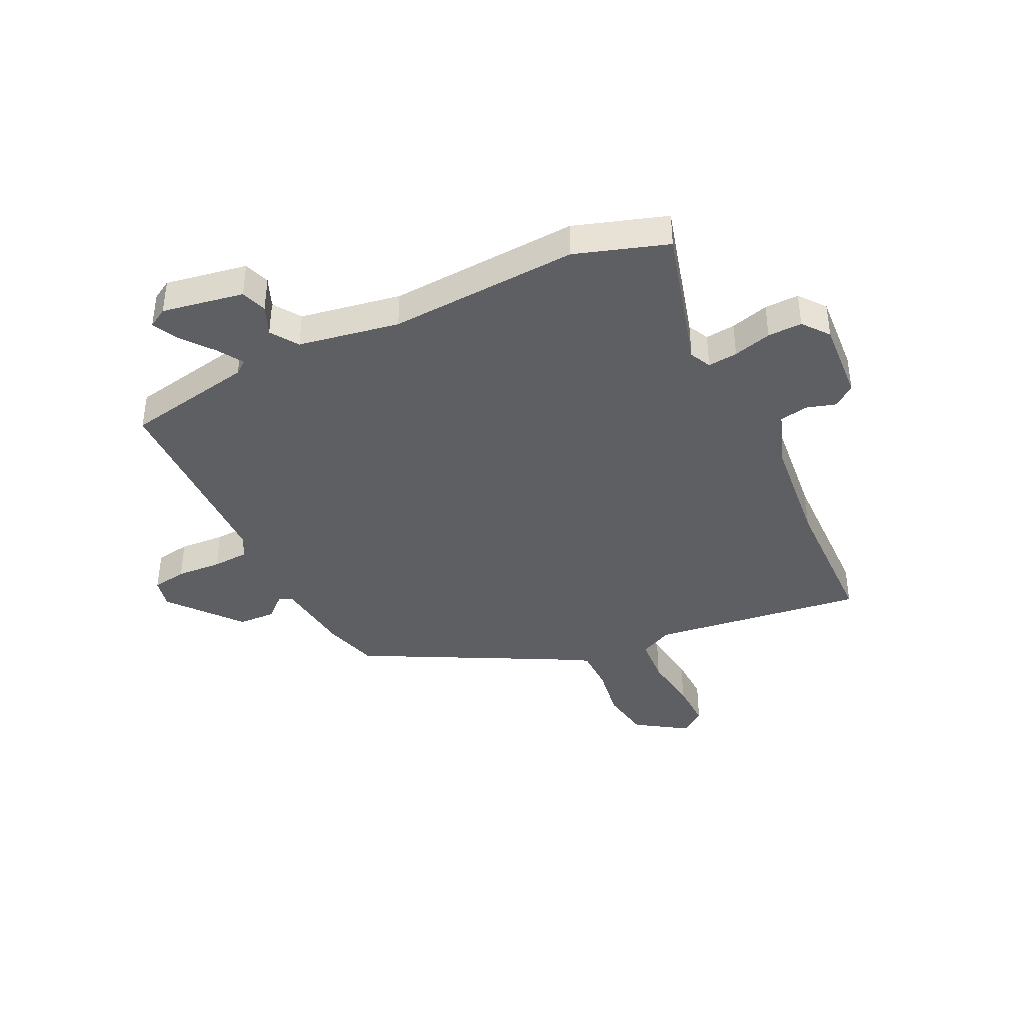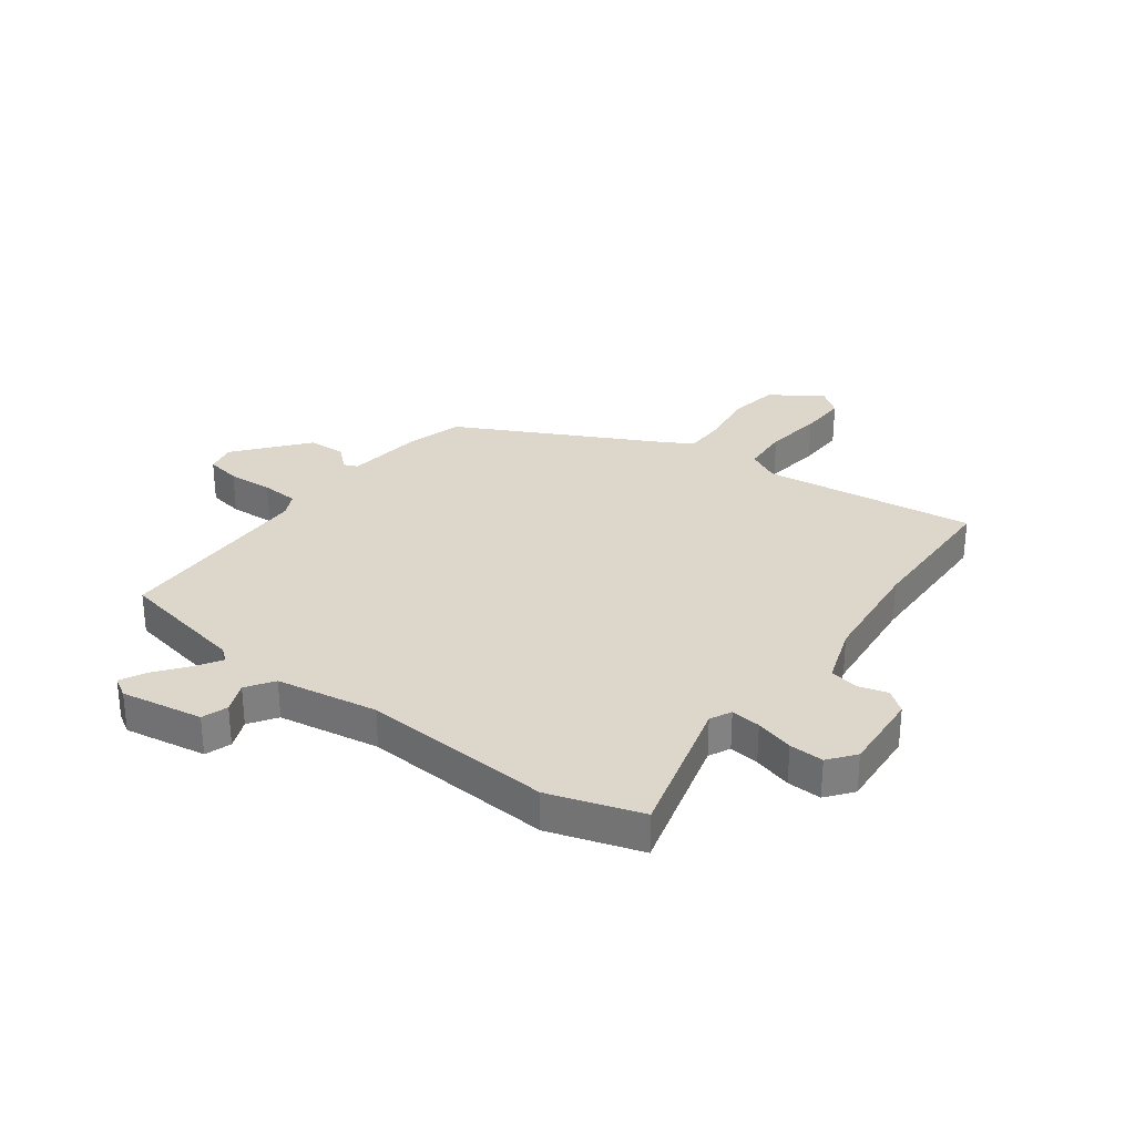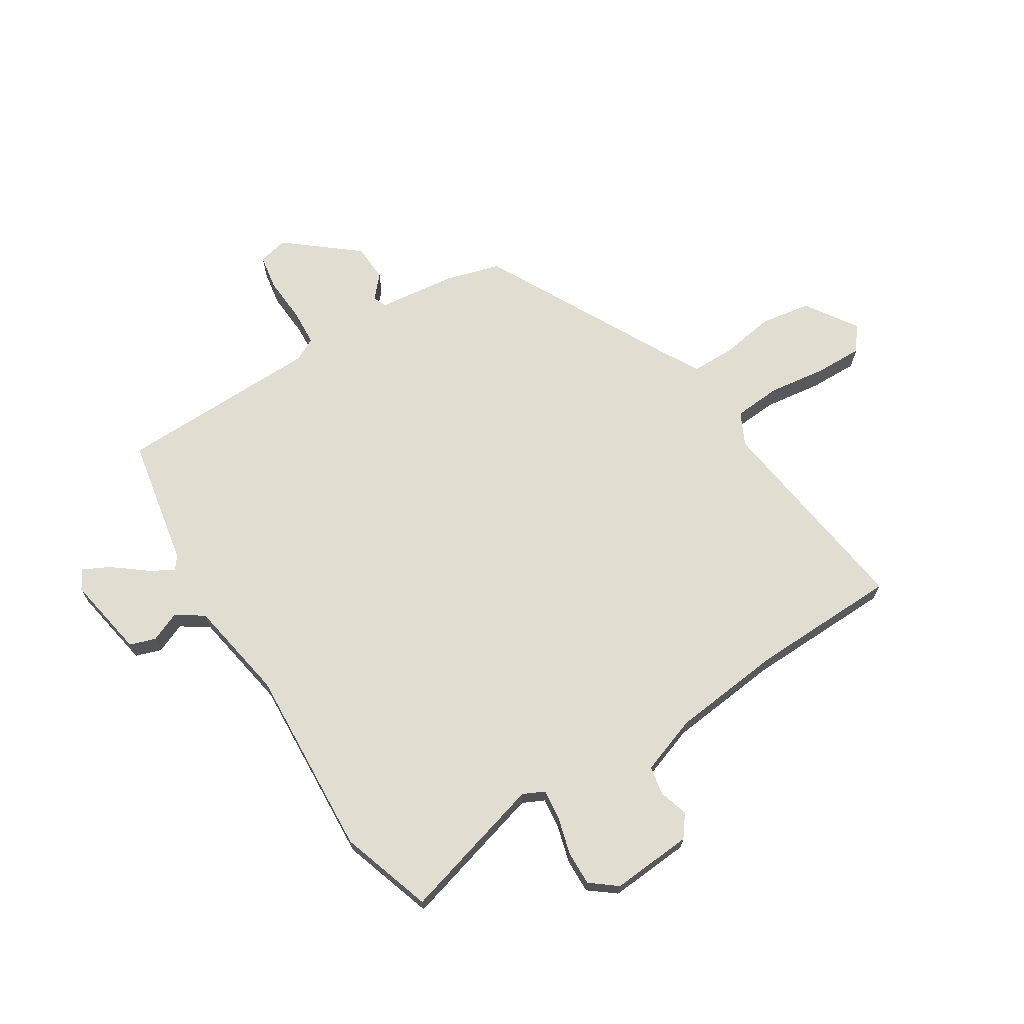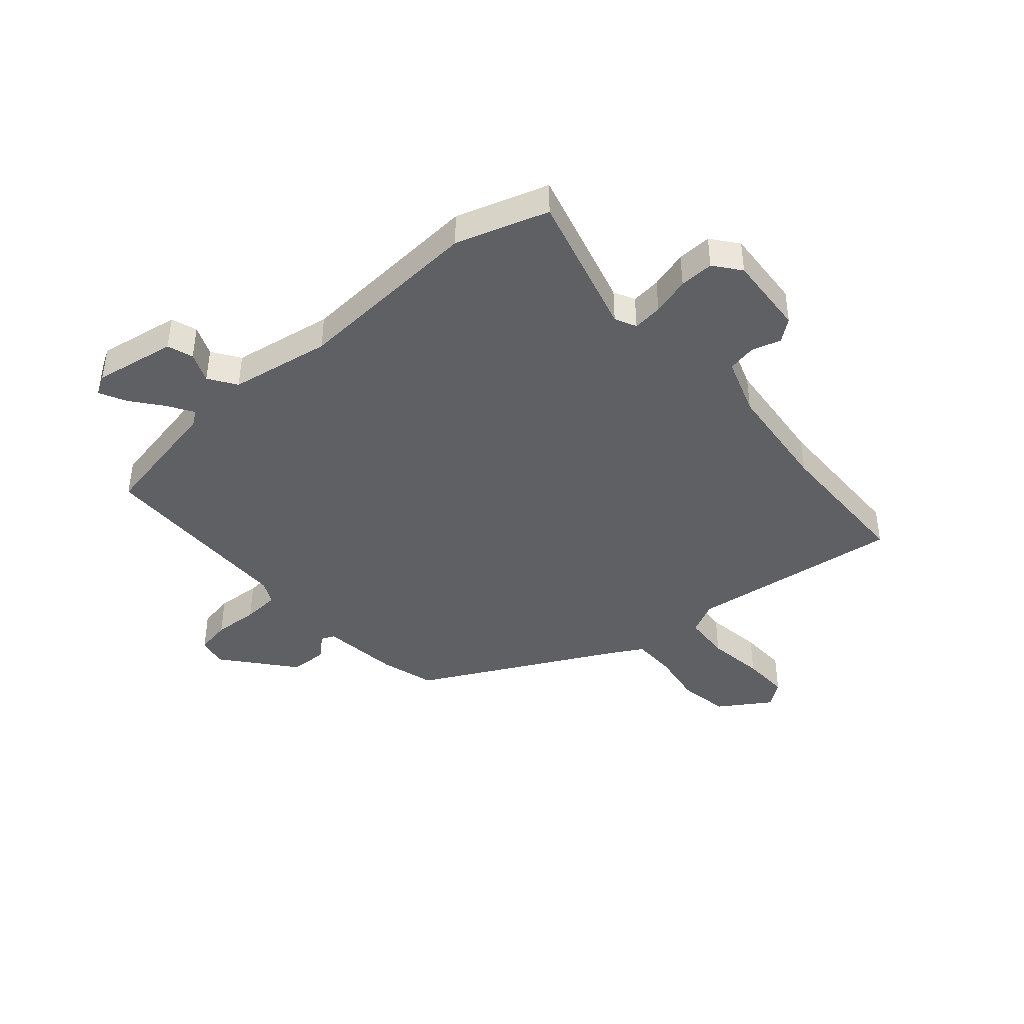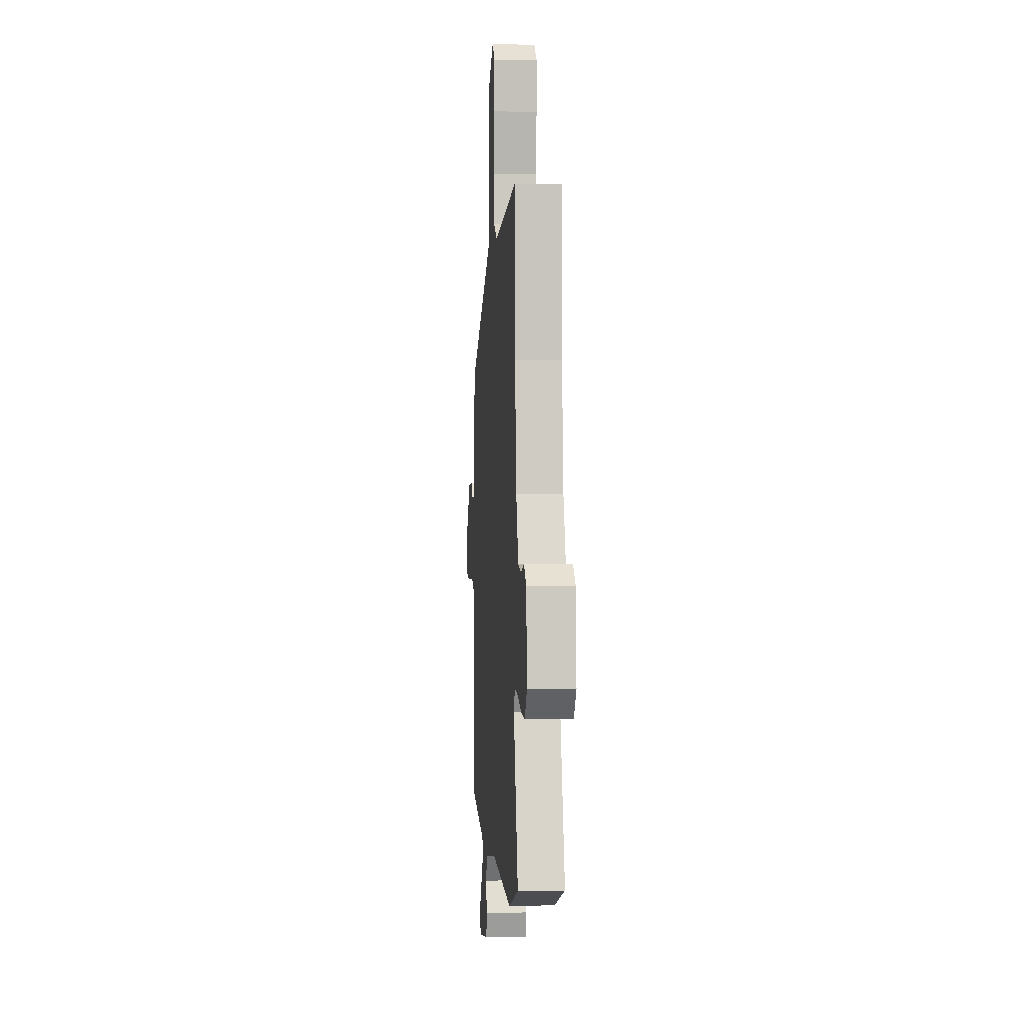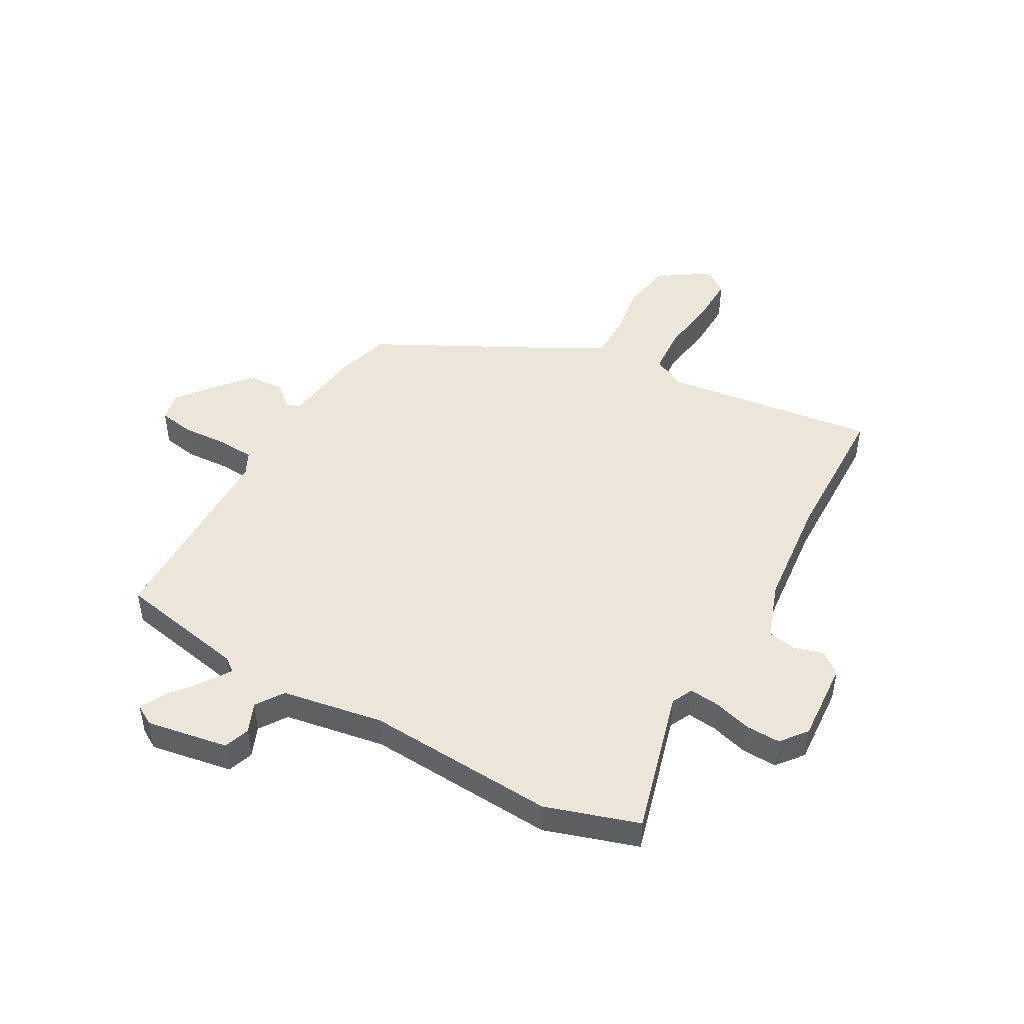
<metadata>
{"format":"obj","ext":"obj","renderer":"f3d","projection":"perspective","resolution":1024,"background":"white","views":[{"elev":-40.2,"azim":-153.6,"up":"+Y"},{"elev":30.5,"azim":-142.5,"up":"+Y"},{"elev":68.9,"azim":-121.6,"up":"+Y"},{"elev":-42.3,"azim":-138.1,"up":"+Y"},{"elev":2.3,"azim":-94.4,"up":"+Z"},{"elev":47.2,"azim":-149.9,"up":"+Y"}]}
</metadata>
<code>
v -0.396 0.07 -0.535
v -0.559 0.07 -0.48
v -0.485 0.07 -0.223
v -0.503 0.07 -0.185
v -0.556 0.07 -0.19
v -0.624 0.07 -0.208
v -0.685 0.07 -0.209
v -0.721 0.07 -0.162
v -0.709 0.07 -0.018
v -0.67 0.07 0.011
v -0.618 0.07 -0.005
v -0.567 0.07 0.004
v -0.53 0.07 0.106
v -0.507 0.07 0.304
v -0.498 0.07 0.565
v -0.121 0.07 0.511
v -0.063 0.07 0.539
v -0.056 0.07 0.623
v -0.069 0.07 0.725
v -0.07 0.07 0.81
v -0.026 0.07 0.842
v 0.064 0.07 0.781
v 0.078 0.07 0.692
v 0.062 0.07 0.597
v 0.062 0.07 0.52
v 0.126 0.07 0.483
v 0.463 0.07 0.302
v 0.49 0.07 0.205
v 0.505 0.07 0.067
v 0.529 0.07 0.056
v 0.569 0.07 0.091
v 0.635 0.07 0.087
v 0.735 0.07 -0.038
v 0.723 0.07 -0.091
v 0.661 0.07 -0.101
v 0.581 0.07 -0.095
v 0.515 0.07 -0.098
v 0.494 0.07 -0.139
v 0.484 0.07 -0.499
v 0.254 0.07 -0.54
v 0.23 0.07 -0.558
v 0.258 0.07 -0.604
v 0.301 0.07 -0.66
v 0.324 0.07 -0.707
v 0.289 0.07 -0.727
v 0.144 0.07 -0.7
v 0.129 0.07 -0.654
v 0.152 0.07 -0.601
v 0.12 0.07 -0.552
v -0.059 0.07 -0.519
v -0.396 0 -0.535
v -0.559 0 -0.48
v -0.485 0 -0.223
v -0.503 0 -0.185
v -0.556 0 -0.19
v -0.624 0 -0.208
v -0.685 0 -0.209
v -0.721 0 -0.162
v -0.709 0 -0.018
v -0.67 0 0.011
v -0.618 0 -0.005
v -0.567 0 0.004
v -0.53 0 0.106
v -0.507 0 0.304
v -0.498 0 0.565
v -0.121 0 0.511
v -0.063 0 0.539
v -0.056 0 0.623
v -0.069 0 0.725
v -0.07 0 0.81
v -0.026 0 0.842
v 0.064 0 0.781
v 0.078 0 0.692
v 0.062 0 0.597
v 0.062 0 0.52
v 0.126 0 0.483
v 0.463 0 0.302
v 0.49 0 0.205
v 0.505 0 0.067
v 0.529 0 0.056
v 0.569 0 0.091
v 0.635 0 0.087
v 0.735 0 -0.038
v 0.723 0 -0.091
v 0.661 0 -0.101
v 0.581 0 -0.095
v 0.515 0 -0.098
v 0.494 0 -0.139
v 0.484 0 -0.499
v 0.254 0 -0.54
v 0.23 0 -0.558
v 0.258 0 -0.604
v 0.301 0 -0.66
v 0.324 0 -0.707
v 0.289 0 -0.727
v 0.144 0 -0.7
v 0.129 0 -0.654
v 0.152 0 -0.601
v 0.12 0 -0.552
v -0.059 0 -0.519
f 46 47 48
f 45 46 48
f 44 45 48
f 43 44 48
f 42 43 48
f 41 42 48 49
f 40 41 49 50
f 38 39 40 50
f 34 35 36
f 33 34 36
f 32 33 36
f 31 32 36
f 30 31 36
f 29 30 36 37
f 1 2 3
f 50 1 3
f 38 50 3
f 37 38 3
f 29 37 3
f 28 29 3
f 27 28 3
f 26 27 3
f 22 23 24
f 21 22 24
f 20 21 24
f 19 20 24
f 18 19 24
f 17 18 24 25
f 14 15 16
f 26 3 4
f 25 26 4
f 17 25 4
f 16 17 4
f 14 16 4
f 13 14 4
f 9 10 11
f 8 9 11
f 7 8 11
f 6 7 11
f 5 6 11
f 12 13 4 5
f 5 11 12
f 98 97 96
f 98 96 95
f 98 95 94
f 98 94 93
f 98 93 92
f 99 98 92 91
f 100 99 91 90
f 100 90 89 88
f 86 85 84
f 86 84 83
f 86 83 82
f 86 82 81
f 86 81 80
f 87 86 80 79
f 53 52 51
f 53 51 100
f 53 100 88
f 53 88 87
f 53 87 79
f 53 79 78
f 53 78 77
f 53 77 76
f 74 73 72
f 74 72 71
f 74 71 70
f 74 70 69
f 74 69 68
f 75 74 68 67
f 66 65 64
f 54 53 76
f 54 76 75
f 54 75 67
f 54 67 66
f 54 66 64
f 54 64 63
f 61 60 59
f 61 59 58
f 61 58 57
f 61 57 56
f 61 56 55
f 55 54 63 62
f 62 61 55
f 1 51 52 2
f 2 52 53 3
f 3 53 54 4
f 4 54 55 5
f 5 55 56 6
f 6 56 57 7
f 7 57 58 8
f 8 58 59 9
f 9 59 60 10
f 10 60 61 11
f 11 61 62 12
f 12 62 63 13
f 13 63 64 14
f 14 64 65 15
f 15 65 66 16
f 16 66 67 17
f 17 67 68 18
f 18 68 69 19
f 19 69 70 20
f 20 70 71 21
f 21 71 72 22
f 22 72 73 23
f 23 73 74 24
f 24 74 75 25
f 25 75 76 26
f 26 76 77 27
f 27 77 78 28
f 28 78 79 29
f 29 79 80 30
f 30 80 81 31
f 31 81 82 32
f 32 82 83 33
f 33 83 84 34
f 34 84 85 35
f 35 85 86 36
f 36 86 87 37
f 37 87 88 38
f 38 88 89 39
f 39 89 90 40
f 40 90 91 41
f 41 91 92 42
f 42 92 93 43
f 43 93 94 44
f 44 94 95 45
f 45 95 96 46
f 46 96 97 47
f 47 97 98 48
f 48 98 99 49
f 49 99 100 50
f 50 100 51 1

</code>
